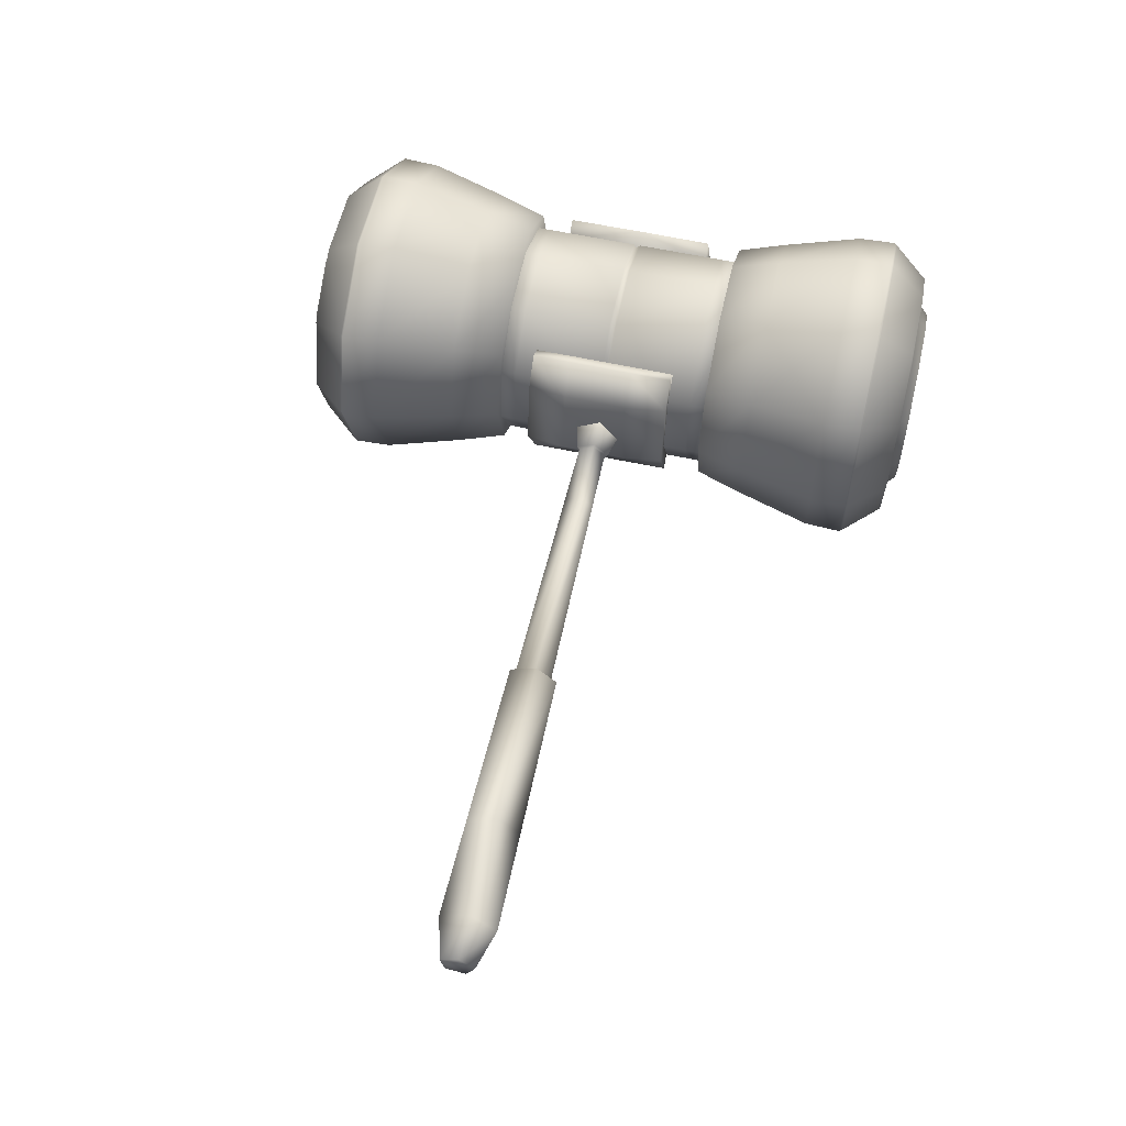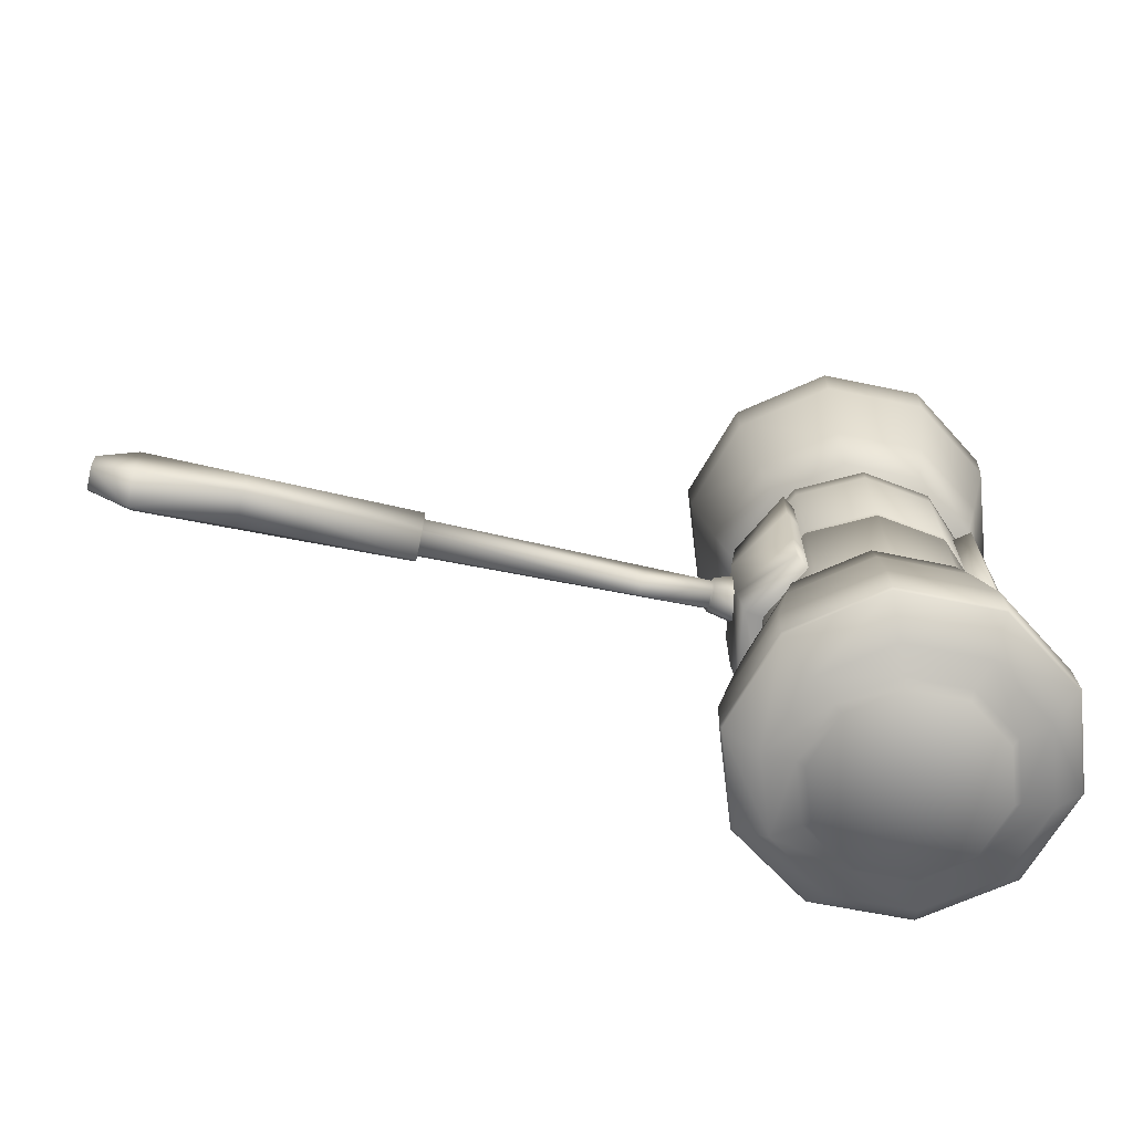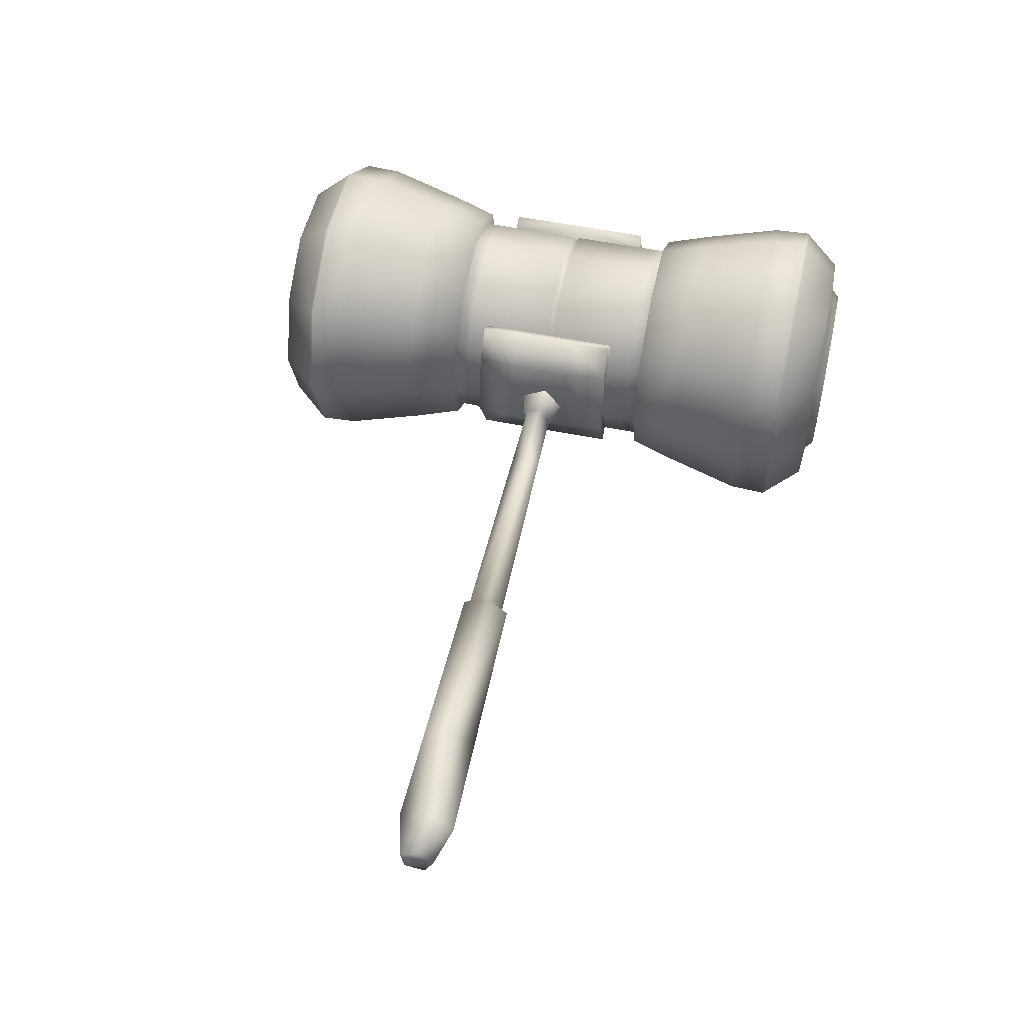
<metadata>
{"format":"obj","ext":"obj","renderer":"f3d","projection":"perspective","resolution":1024,"background":"white","views":[{"elev":58.9,"azim":-77.3,"up":"+Y"},{"elev":-67.1,"azim":-12.0,"up":"+Z"},{"elev":53.3,"azim":-77.6,"up":"+Y"}]}
</metadata>
<code>
v  43.52 0.5909 -9.593
v  41.26 -3.736 -6.698
v  41.95 -4.24 -9.593
v  42.67 0.5897 -6.698
v  44.74 0.5926 -14.26
v  42.93 -4.954 -14.26
v  44.83 0.5927 -16.5
v  43.01 -5.008 -16.5
v  41.99 5.348 -9.593
v  41.3 4.849 -6.698
v  42.98 6.054 -14.26
v  43.05 6.108 -16.5
v  40.67 0.5869 -19.37
v  39.64 -2.556 -19.37
v  35.34 0.5795 -19.37
v  39.67 3.682 -19.37
v  37.05 5.622 -19.37
v  33.79 5.672 -19.37
v  31.11 3.805 -19.37
v  30.02 0.6616 -19.37
v  31.01 -2.52 -19.37
v  33.67 -4.475 -19.37
v  36.97 -4.489 -19.37
v  41.43 -3.86 -18.79
v  44.71 0.5926 -16.63
v  42.92 -4.94 -16.63
v  42.88 0.59 -18.79
v  41.11 0.5876 -18.91
v  40 -2.818 -18.91
v  42.96 6.041 -16.63
v  41.47 4.972 -18.79
v  40.03 3.941 -18.91
v  37.97 8.329 -9.593
v  37.69 7.519 -6.698
v  38.36 9.478 -14.26
v  38.39 9.565 -16.5
v  32.95 8.406 -9.593
v  33.2 7.589 -6.698
v  32.6 9.566 -14.26
v  32.57 9.655 -16.5
v  38.35 9.456 -16.63
v  37.76 7.719 -18.79
v  37.19 6.043 -18.91
v  32.61 9.544 -16.63
v  33.14 7.79 -18.79
v  33.66 6.097 -18.91
v  28.83 5.537 -9.593
v  29.51 5.019 -6.698
v  27.87 6.272 -14.26
v  27.79 6.328 -16.5
v  27.16 0.7057 -9.593
v  28.01 0.6925 -6.698
v  25.95 0.7244 -14.26
v  25.86 0.7258 -16.5
v  27.88 6.258 -16.63
v  29.34 5.147 -18.79
v  25.97 0.7241 -16.63
v  27.8 0.6958 -18.79
v  29.57 0.6685 -18.91
v  30.75 4.074 -18.91
v  28.69 -4.184 -9.593
v  29.38 -3.686 -6.698
v  27.7 -4.889 -14.26
v  27.63 -4.943 -16.5
v  32.77 -7.188 -9.593
v  33.04 -6.377 -6.698
v  32.39 -8.34 -14.26
v  32.36 -8.427 -16.5
v  27.72 -4.876 -16.63
v  29.21 -3.808 -18.79
v  30.65 -2.778 -18.91
v  32.39 -8.318 -16.63
v  32.97 -6.576 -18.79
v  33.53 -4.896 -18.91
v  37.85 -7.21 -9.593
v  37.58 -6.396 -6.698
v  38.22 -8.365 -14.26
v  38.25 -8.452 -16.5
v  38.21 -8.343 -16.63
v  37.65 -6.596 -18.79
v  37.11 -4.912 -18.91
v  35.36 0.6042 -6.698
v  42.67 0.5897 6.425
v  41.95 -4.24 9.32
v  41.26 -3.736 6.425
v  43.52 0.5909 9.32
v  42.93 -4.954 13.99
v  44.74 0.5926 13.99
v  43.01 -5.008 16.23
v  44.83 0.5927 16.23
v  41.3 4.849 6.425
v  41.99 5.348 9.32
v  42.98 6.054 13.99
v  43.05 6.108 16.23
v  35.34 0.5795 19.1
v  39.64 -2.556 19.1
v  40.67 0.5869 19.1
v  39.67 3.682 19.1
v  37.05 5.622 19.1
v  33.79 5.672 19.1
v  31.11 3.805 19.1
v  30.02 0.6616 19.1
v  31.01 -2.52 19.1
v  33.67 -4.475 19.1
v  36.97 -4.489 19.1
v  41.43 -3.86 18.52
v  44.71 0.5926 16.36
v  42.88 0.59 18.52
v  42.92 -4.94 16.36
v  41.11 0.5876 18.64
v  40 -2.818 18.64
v  42.96 6.041 16.36
v  41.47 4.972 18.52
v  40.03 3.941 18.64
v  37.69 7.519 6.425
v  37.97 8.329 9.32
v  38.36 9.478 13.99
v  38.39 9.565 16.23
v  33.2 7.589 6.425
v  32.95 8.406 9.32
v  32.6 9.566 13.99
v  32.57 9.655 16.23
v  38.35 9.456 16.36
v  37.76 7.719 18.52
v  37.19 6.043 18.64
v  32.61 9.544 16.36
v  33.14 7.79 18.52
v  33.66 6.097 18.64
v  29.51 5.019 6.425
v  28.83 5.537 9.32
v  27.87 6.272 13.99
v  27.79 6.328 16.23
v  28.01 0.6925 6.425
v  27.16 0.7057 9.32
v  25.95 0.7244 13.99
v  25.86 0.7258 16.23
v  27.88 6.258 16.36
v  29.34 5.147 18.52
v  25.97 0.7241 16.36
v  27.8 0.6958 18.52
v  29.57 0.6685 18.64
v  30.75 4.074 18.64
v  29.38 -3.686 6.425
v  28.69 -4.184 9.32
v  27.7 -4.889 13.99
v  27.63 -4.943 16.23
v  33.04 -6.377 6.425
v  32.77 -7.188 9.32
v  32.39 -8.34 13.99
v  32.36 -8.427 16.23
v  27.72 -4.876 16.36
v  29.21 -3.808 18.52
v  30.65 -2.778 18.64
v  32.39 -8.318 16.36
v  32.97 -6.576 18.52
v  33.53 -4.896 18.64
v  37.58 -6.396 6.425
v  37.85 -7.21 9.32
v  38.22 -8.365 13.99
v  38.25 -8.452 16.23
v  38.21 -8.343 16.36
v  37.65 -6.596 18.52
v  37.11 -4.912 18.64
v  35.36 0.6042 6.425
v  40 5.167 -6.919
v  36.34 7.03 -5.791
v  40 5.167 -5.791
v  36.34 7.03 -6.919
v  41.86 1.508 -6.919
v  41.86 1.508 -5.791
v  41.22 -2.547 -6.919
v  41.22 -2.547 -5.791
v  38.32 -5.45 -6.919
v  38.32 -5.45 -5.791
v  34.26 -6.092 -6.919
v  34.26 -6.092 -5.791
v  30.6 -4.228 -6.919
v  30.6 -4.228 -5.791
v  28.74 -0.5701 -6.919
v  28.74 -0.5701 -5.791
v  32.28 6.388 -5.791
v  32.28 6.388 -6.919
v  29.38 3.485 -5.791
v  29.38 3.485 -6.919
v  41.22 -2.547 -0.3465
v  41.86 1.508 -0.3465
v  40 5.167 -0.3465
v  36.34 7.03 -0.3465
v  28.74 -0.5701 -0.3465
v  29.38 3.485 -0.3465
v  32.28 6.388 -0.3465
v  38.32 -5.45 -0.3465
v  34.26 -6.092 -0.3465
v  30.6 -4.228 -0.3465
v  35.3 0.4691 -6.919
v  42.85 1.56 -4.655
v  39.95 4.744 -4.655
v  40.92 5.418 -4.657
v  41.66 1.389 -4.655
v  40.93 5.436 -0.1363
v  39.94 4.755 -0.1363
v  40.85 -2.475 -4.66
v  41.91 -3.014 -4.661
v  40.89 -4.492 -4.657
v  39.95 -3.777 -4.655
v  39.94 -3.787 -0.1363
v  40.89 -4.51 -0.1363
v  39.95 4.744 4.383
v  40.92 5.418 4.385
v  42.85 1.56 4.383
v  41.66 1.389 4.382
v  40.89 -4.492 4.384
v  39.95 -3.777 4.383
v  40.85 -2.475 4.387
v  41.91 -3.014 4.388
v  43.17 1.568 -0.1363
v  42.14 -3.03 -0.1363
v  40 5.167 6.646
v  36.34 7.03 5.518
v  36.34 7.03 6.646
v  40 5.167 5.518
v  41.86 1.508 6.646
v  41.86 1.508 5.518
v  41.22 -2.547 6.646
v  41.22 -2.547 5.518
v  38.32 -5.45 6.646
v  38.32 -5.45 5.518
v  34.26 -6.092 6.646
v  34.26 -6.092 5.518
v  30.6 -4.228 6.646
v  30.6 -4.228 5.518
v  28.74 -0.5701 6.646
v  28.74 -0.5701 5.518
v  32.28 6.388 5.518
v  32.28 6.388 6.646
v  29.38 3.485 5.518
v  29.38 3.485 6.646
v  41.22 -2.547 0.0739
v  41.86 1.508 0.0739
v  40 5.167 0.0739
v  36.34 7.03 0.0739
v  28.74 -0.5701 0.0739
v  29.38 3.485 0.0739
v  32.28 6.388 0.0739
v  39.87 5.043 -0.1569
v  36.31 6.858 -0.1569
v  41.69 1.481 -0.1569
v  41.06 -2.467 -0.1569
v  38.24 -5.294 -0.1569
v  34.29 -5.92 -0.1569
v  30.73 -4.105 -0.1569
v  28.91 -0.5427 -0.1569
v  32.36 6.232 -0.1569
v  29.54 3.406 -0.1569
v  34.26 -6.092 0.0739
v  38.32 -5.45 0.0739
v  30.6 -4.228 0.0739
v  35.3 0.4691 6.646
v  -0.3587 2.333 0.1256
v  -6.396 0.9573 1.616
v  -0.3587 0.9416 1.517
v  -6.396 2.432 0.1412
v  -6.396 -0.9012 0.6692
v  -0.3587 -0.8121 0.6237
v  -0.3587 1.44 -1.628
v  -6.396 1.485 -1.717
v  -6.396 -0.5749 -1.391
v  -0.3587 -0.5042 -1.32
v  -8.776 0.6797 -0.1364
v  -8.776 0.846 0.9135
v  -8.776 1.73 0.0299
v  -8.776 -0.2674 0.3462
v  -8.776 -0.0719 -0.888
v  -8.776 1.162 -1.083
v  22.32 1.104 -0.9686
v  26.26 0.0651 -0.751
v  22.32 0.0193 -0.7968
v  26.26 1.074 -0.9108
v  26.26 -0.0947 0.2582
v  22.32 -0.1525 0.2877
v  26.26 0.8157 0.7221
v  22.32 0.8258 0.7861
v  26.26 1.538 -0.0004
v  22.32 1.602 0.0098
v  9.753 -0.1269 -0.943
v  9.753 1.198 -1.153
v  9.753 -0.3367 0.3815
v  9.753 0.8582 0.9904
v  9.753 1.806 0.0421
v  9.666 -0.3867 -1.203
v  9.666 1.364 -1.48
v  9.666 -0.664 0.5483
v  9.666 0.9156 1.353
v  9.666 2.169 0.0996
v  29.17 0.6797 -0.1364
v  29.11 -0.5771 -1.393
v  29.11 1.487 -1.72
v  29.11 -0.9039 0.6706
v  29.11 0.9577 1.619
v  29.11 2.435 0.1417
v  26.33 -0.0718 -0.8878
v  26.33 1.162 -1.083
v  26.33 1.729 0.0299
v  26.33 -0.2672 0.3461
v  26.33 0.8459 0.9133
v  29.62 5.439 -4.645
v  28.12 3.765 -2.28
v  29.61 5.442 -2.275
v  28.4 3.765 -4.656
v  27.37 -0.6986 -2.284
v  27.7 -0.6997 -4.66
v  28.09 3.757 1.586
v  29.6 5.434 1.589
v  28.4 3.744 4.109
v  29.62 5.418 4.106
v  27.7 -0.6873 4.104
v  27.35 -0.6933 1.581
v  29.65 -4.512 -4.644
v  29.65 -4.515 -2.274
v  29.65 -4.492 4.106
v  29.65 -4.507 1.589
v  30.59 4.764 -4.646
v  29.48 3.251 -4.657
v  28.89 -0.5137 -4.661
v  30.6 4.76 -2.276
v  30.6 4.751 1.588
v  30.59 4.744 4.104
v  29.48 3.231 4.108
v  28.89 -0.5012 4.104
v  30.59 -3.797 -4.646
v  30.59 -3.777 4.104
v  30.6 -3.792 -2.276
v  30.6 -3.784 1.588
g AmyHammer001
f 1 2 3
f 4 2 1
f 1 3 5
f 5 3 6
f 5 6 7
f 7 6 8
f 9 4 1
f 10 4 9
f 11 1 5
f 9 1 11
f 12 5 7
f 11 5 12
f 13 14 15
f 16 13 15
f 17 16 15
f 18 17 15
f 19 18 15
f 20 19 15
f 21 20 15
f 22 21 15
f 23 22 15
f 14 23 15
f 24 25 26
f 27 25 24
f 27 24 28
f 28 24 29
f 27 30 25
f 31 30 27
f 32 27 28
f 31 27 32
f 25 7 26
f 26 7 8
f 25 12 7
f 30 12 25
f 13 29 14
f 28 29 13
f 16 28 13
f 32 28 16
f 33 10 9
f 34 10 33
f 33 9 35
f 35 9 11
f 35 11 36
f 36 11 12
f 37 34 33
f 38 34 37
f 39 33 35
f 37 33 39
f 40 35 36
f 39 35 40
f 31 41 30
f 42 41 31
f 42 31 43
f 43 31 32
f 42 44 41
f 45 44 42
f 46 42 43
f 45 42 46
f 41 36 30
f 30 36 12
f 41 40 36
f 44 40 41
f 17 32 16
f 43 32 17
f 18 43 17
f 46 43 18
f 47 38 37
f 48 38 47
f 47 37 49
f 49 37 39
f 49 39 50
f 50 39 40
f 51 48 47
f 52 48 51
f 53 47 49
f 51 47 53
f 54 49 50
f 53 49 54
f 45 55 44
f 56 55 45
f 56 57 55
f 58 57 56
f 58 56 59
f 59 56 60
f 46 60 56
f 46 56 45
f 55 50 44
f 44 50 40
f 55 54 50
f 57 54 55
f 19 46 18
f 60 46 19
f 20 60 19
f 59 60 20
f 61 52 51
f 62 52 61
f 61 51 63
f 63 51 53
f 63 53 64
f 64 53 54
f 65 62 61
f 66 62 65
f 67 61 63
f 65 61 67
f 68 63 64
f 67 63 68
f 58 69 57
f 70 69 58
f 70 58 71
f 71 58 59
f 70 72 69
f 73 72 70
f 71 74 70
f 70 74 73
f 69 64 57
f 57 64 54
f 69 68 64
f 72 68 69
f 21 59 20
f 71 59 21
f 22 71 21
f 74 71 22
f 75 66 65
f 76 66 75
f 75 65 77
f 77 65 67
f 77 67 78
f 78 67 68
f 3 76 75
f 2 76 3
f 6 75 77
f 3 75 6
f 8 77 78
f 6 77 8
f 73 79 72
f 80 79 73
f 80 73 81
f 81 73 74
f 80 26 79
f 24 26 80
f 29 80 81
f 24 80 29
f 79 78 72
f 72 78 68
f 79 8 78
f 26 8 79
f 23 74 22
f 81 74 23
f 14 81 23
f 29 81 14
f 82 2 4
f 82 4 10
f 82 10 34
f 82 34 38
f 82 38 48
f 82 48 52
f 82 52 62
f 82 62 66
f 82 66 76
f 82 76 2
f 83 84 85
f 86 84 83
f 86 87 84
f 88 87 86
f 88 89 87
f 90 89 88
f 91 86 83
f 92 86 91
f 92 88 86
f 93 88 92
f 94 88 93
f 90 88 94
f 95 96 97
f 95 97 98
f 95 98 99
f 95 99 100
f 95 100 101
f 95 101 102
f 95 102 103
f 95 103 104
f 95 104 105
f 95 105 96
f 106 107 108
f 109 107 106
f 110 106 108
f 111 106 110
f 107 112 108
f 108 112 113
f 114 108 113
f 110 108 114
f 109 90 107
f 89 90 109
f 107 94 112
f 90 94 107
f 97 111 110
f 96 111 97
f 97 110 98
f 98 110 114
f 115 92 91
f 116 92 115
f 116 93 92
f 117 93 116
f 117 94 93
f 118 94 117
f 119 116 115
f 120 116 119
f 120 117 116
f 121 117 120
f 121 118 117
f 122 118 121
f 113 123 124
f 112 123 113
f 125 113 124
f 114 113 125
f 123 126 124
f 124 126 127
f 128 124 127
f 125 124 128
f 112 118 123
f 94 118 112
f 123 122 126
f 118 122 123
f 99 114 125
f 98 114 99
f 99 125 100
f 100 125 128
f 129 120 119
f 130 120 129
f 130 121 120
f 131 121 130
f 131 122 121
f 132 122 131
f 133 130 129
f 134 130 133
f 134 131 130
f 135 131 134
f 135 132 131
f 136 132 135
f 127 137 138
f 126 137 127
f 137 139 138
f 138 139 140
f 141 138 140
f 142 138 141
f 138 142 128
f 127 138 128
f 126 132 137
f 122 132 126
f 137 136 139
f 132 136 137
f 101 128 142
f 100 128 101
f 101 142 102
f 102 142 141
f 143 134 133
f 144 134 143
f 144 135 134
f 145 135 144
f 145 136 135
f 146 136 145
f 147 144 143
f 148 144 147
f 148 145 144
f 149 145 148
f 149 146 145
f 150 146 149
f 140 151 152
f 139 151 140
f 153 140 152
f 141 140 153
f 151 154 152
f 152 154 155
f 152 156 153
f 155 156 152
f 139 146 151
f 136 146 139
f 151 150 154
f 146 150 151
f 103 141 153
f 102 141 103
f 103 153 104
f 104 153 156
f 157 148 147
f 158 148 157
f 158 149 148
f 159 149 158
f 159 150 149
f 160 150 159
f 85 158 157
f 84 158 85
f 84 159 158
f 87 159 84
f 87 160 159
f 89 160 87
f 155 161 162
f 154 161 155
f 163 155 162
f 156 155 163
f 161 109 162
f 162 109 106
f 111 162 106
f 163 162 111
f 154 160 161
f 150 160 154
f 161 89 109
f 160 89 161
f 105 156 163
f 104 156 105
f 105 163 96
f 96 163 111
f 83 85 164
f 91 83 164
f 115 91 164
f 119 115 164
f 129 119 164
f 133 129 164
f 143 133 164
f 147 143 164
f 157 147 164
f 85 157 164
f 165 166 167
f 168 166 165
f 165 167 169
f 169 167 170
f 169 170 171
f 171 170 172
f 171 172 173
f 173 172 174
f 173 174 175
f 175 174 176
f 175 176 177
f 177 176 178
f 177 178 179
f 179 178 180
f 168 181 166
f 182 181 168
f 182 183 181
f 184 183 182
f 184 180 183
f 179 180 184
f 172 185 174
f 172 186 185
f 170 186 172
f 170 187 186
f 167 187 170
f 167 188 187
f 166 188 167
f 180 189 183
f 183 189 190
f 183 190 181
f 181 190 191
f 166 191 188
f 181 191 166
f 174 185 192
f 174 192 176
f 176 192 193
f 176 193 178
f 178 193 194
f 178 194 180
f 180 194 189
f 168 165 195
f 165 169 195
f 169 171 195
f 171 173 195
f 173 175 195
f 175 177 195
f 177 179 195
f 179 184 195
f 184 182 195
f 182 168 195
f 196 197 198
f 199 197 196
f 197 200 198
f 201 200 197
f 199 196 202
f 202 196 203
f 204 202 203
f 205 202 204
f 205 204 206
f 206 204 207
f 208 200 201
f 209 200 208
f 209 208 210
f 210 208 211
f 207 212 206
f 206 212 213
f 212 214 213
f 214 210 211
f 215 214 212
f 215 210 214
f 198 216 196
f 200 216 198
f 217 196 216
f 203 196 217
f 203 217 204
f 204 217 207
f 209 216 200
f 210 216 209
f 216 210 217
f 207 217 212
f 212 217 215
f 217 210 215
f 218 219 220
f 221 219 218
f 222 221 218
f 223 221 222
f 224 223 222
f 225 223 224
f 226 225 224
f 227 225 226
f 228 227 226
f 229 227 228
f 230 229 228
f 231 229 230
f 232 231 230
f 233 231 232
f 219 234 220
f 220 234 235
f 234 236 235
f 235 236 237
f 236 233 237
f 237 233 232
f 227 238 225
f 238 239 225
f 225 239 223
f 239 240 223
f 223 240 221
f 221 241 219
f 240 241 221
f 236 242 233
f 243 242 236
f 234 243 236
f 244 243 234
f 219 244 234
f 241 244 219
f 245 241 240
f 246 241 245
f 246 244 241
f 187 246 245
f 188 246 187
f 187 245 186
f 186 245 247
f 247 240 239
f 245 240 247
f 186 247 185
f 185 247 248
f 185 248 192
f 192 248 249
f 192 249 193
f 193 249 250
f 193 250 194
f 194 250 251
f 194 251 189
f 189 251 252
f 188 253 246
f 191 253 188
f 191 254 253
f 190 254 191
f 190 252 254
f 189 252 190
f 248 238 249
f 248 239 238
f 247 239 248
f 250 255 251
f 250 256 255
f 256 238 227
f 229 256 227
f 255 256 229
f 231 255 229
f 257 255 231
f 233 257 231
f 242 257 233
f 249 238 256
f 249 256 250
f 251 255 257
f 252 257 242
f 251 257 252
f 258 218 220
f 258 222 218
f 258 224 222
f 258 226 224
f 258 228 226
f 258 230 228
f 258 232 230
f 258 237 232
f 258 235 237
f 258 220 235
f 254 242 243
f 252 242 254
f 254 243 253
f 253 243 244
f 253 244 246
f 259 260 261
f 262 260 259
f 260 263 261
f 261 263 264
f 265 262 259
f 266 262 265
f 264 267 268
f 263 267 264
f 267 266 268
f 268 266 265
f 269 270 271
f 269 272 270
f 269 273 272
f 269 274 273
f 269 271 274
f 275 276 277
f 278 276 275
f 276 279 277
f 277 279 280
f 279 281 280
f 280 281 282
f 281 283 282
f 282 283 284
f 283 278 284
f 284 278 275
f 277 285 275
f 275 285 286
f 277 287 285
f 280 287 277
f 280 288 287
f 282 288 280
f 282 289 288
f 284 289 282
f 284 286 289
f 275 286 284
f 286 290 291
f 285 290 286
f 285 292 290
f 287 292 285
f 287 293 292
f 288 293 287
f 288 294 293
f 289 294 288
f 289 291 294
f 286 291 289
f 295 296 297
f 295 298 296
f 295 299 298
f 295 300 299
f 295 297 300
f 297 301 302
f 296 301 297
f 297 302 300
f 300 302 303
f 301 276 302
f 302 276 278
f 302 278 303
f 303 278 283
f 296 304 301
f 298 304 296
f 298 305 304
f 299 305 298
f 304 279 301
f 301 279 276
f 304 281 279
f 305 281 304
f 299 303 305
f 300 303 299
f 303 283 305
f 305 283 281
f 271 260 262
f 270 260 271
f 270 263 260
f 272 263 270
f 272 267 263
f 273 267 272
f 273 266 267
f 274 266 273
f 271 262 274
f 274 262 266
f 306 307 308
f 309 307 306
f 307 309 310
f 310 309 311
f 312 308 307
f 310 312 307
f 313 308 312
f 312 314 313
f 313 314 315
f 314 312 316
f 316 312 317
f 317 312 310
f 318 310 311
f 319 310 318
f 310 319 317
f 317 320 316
f 321 320 317
f 317 319 321
f 322 309 306
f 323 309 322
f 309 323 311
f 311 323 324
f 306 325 322
f 308 325 306
f 308 326 325
f 313 326 308
f 313 327 326
f 315 327 313
f 315 328 327
f 314 328 315
f 328 314 329
f 329 314 316
f 330 311 324
f 318 311 330
f 316 320 329
f 329 320 331
f 318 330 319
f 319 330 332
f 320 333 331
f 332 333 319
f 321 333 320
f 319 333 321
f 259 293 294
f 261 293 259
f 261 292 293
f 264 292 261
f 259 294 265
f 265 294 291
f 264 290 292
f 268 290 264
f 268 291 290
f 265 291 268

</code>
